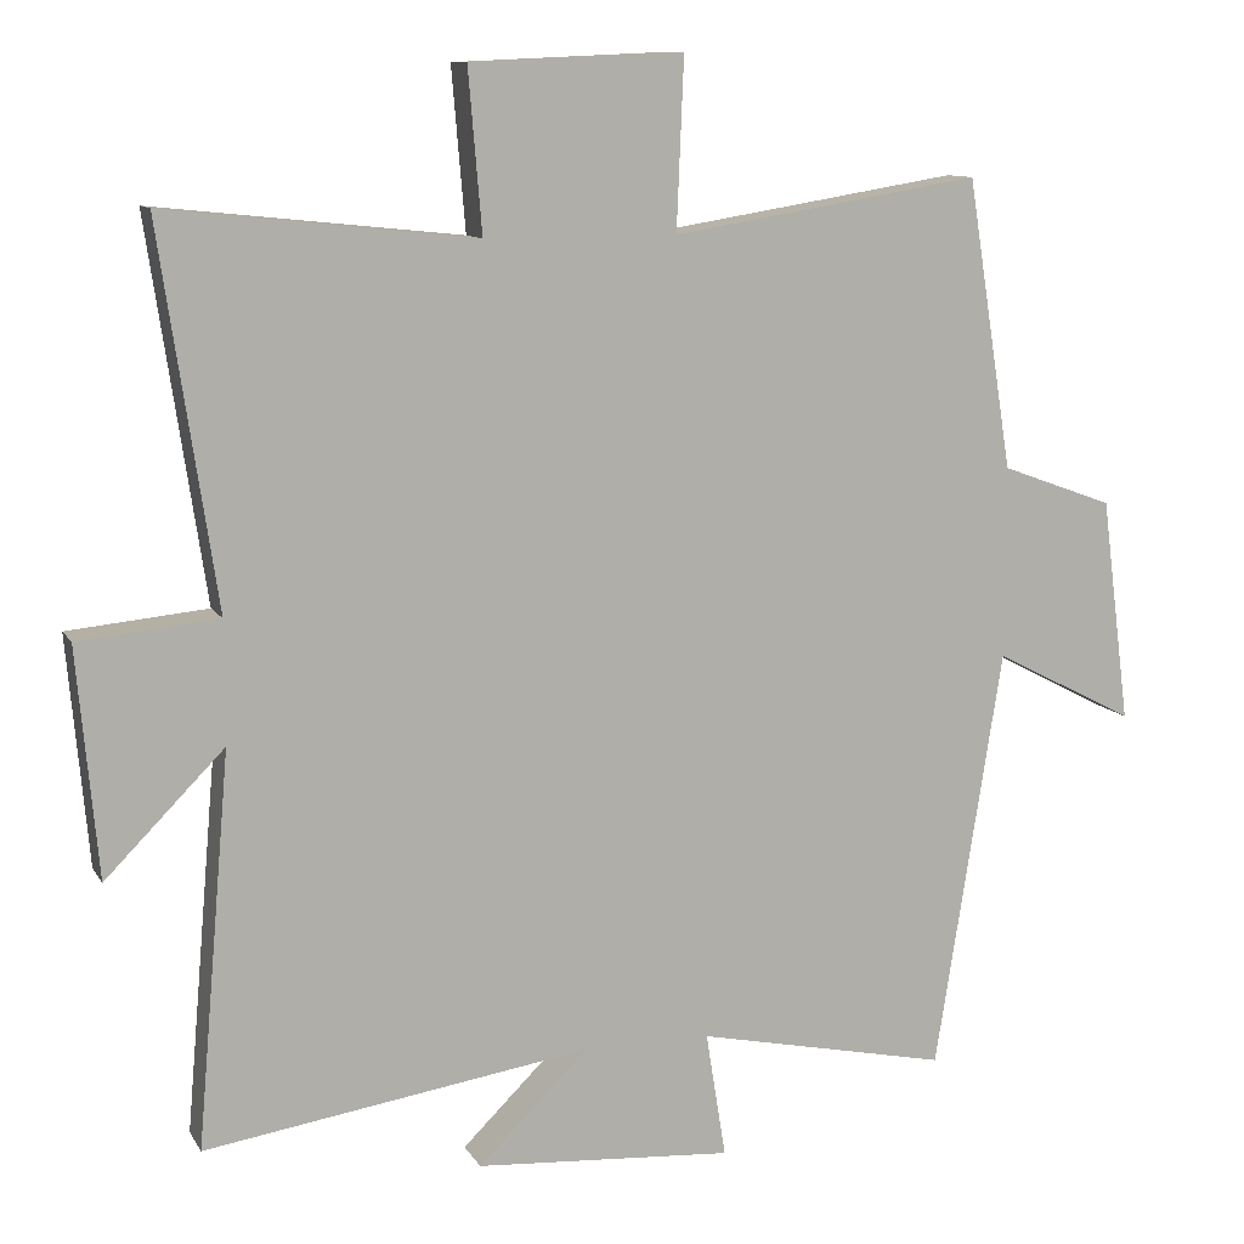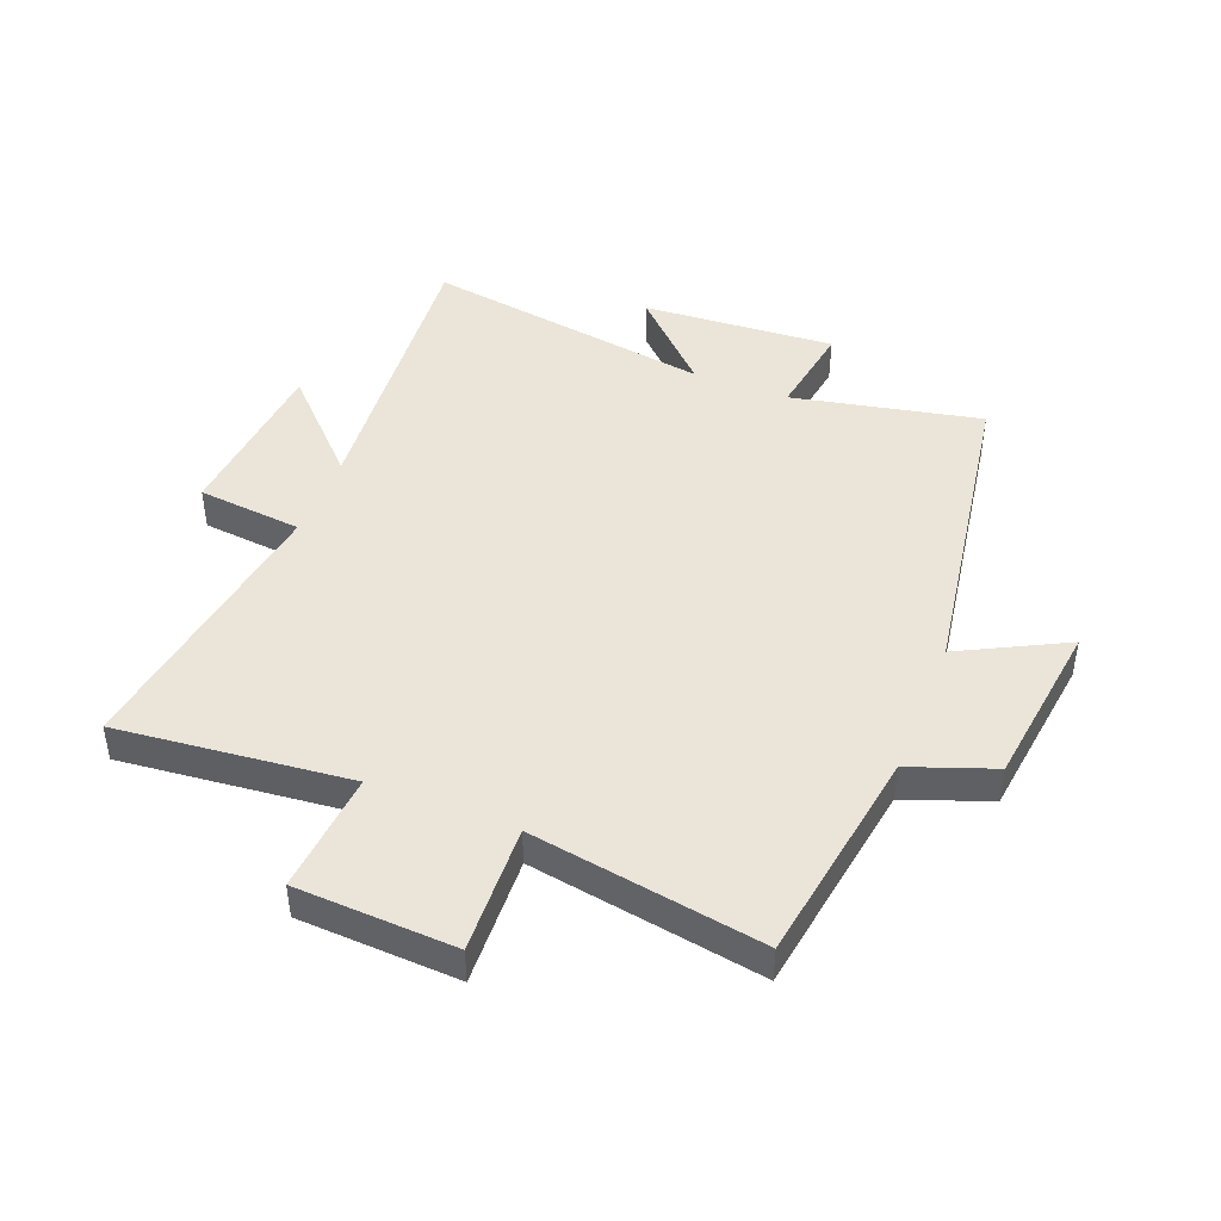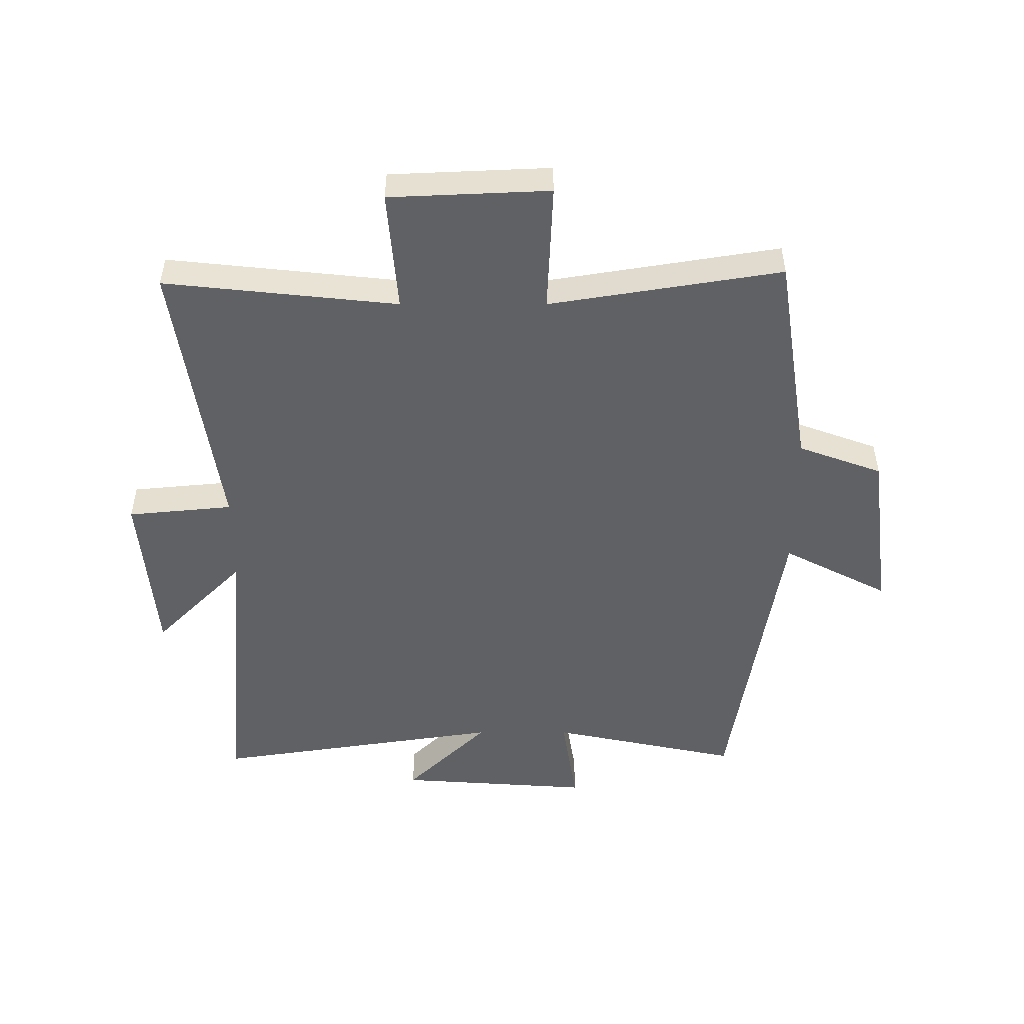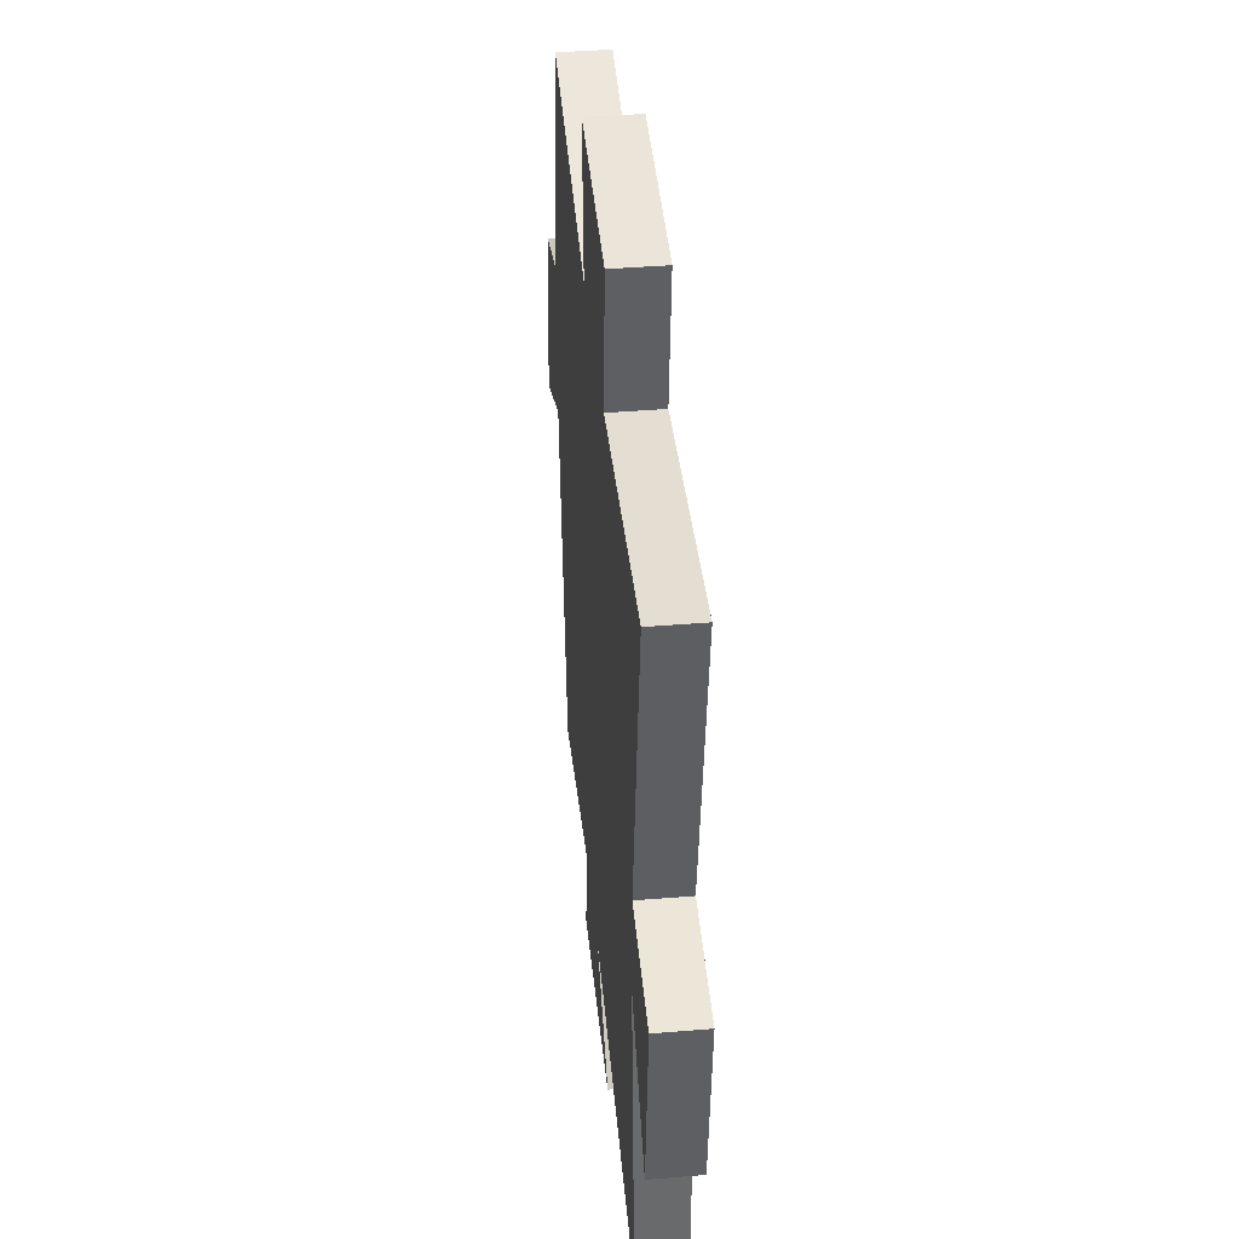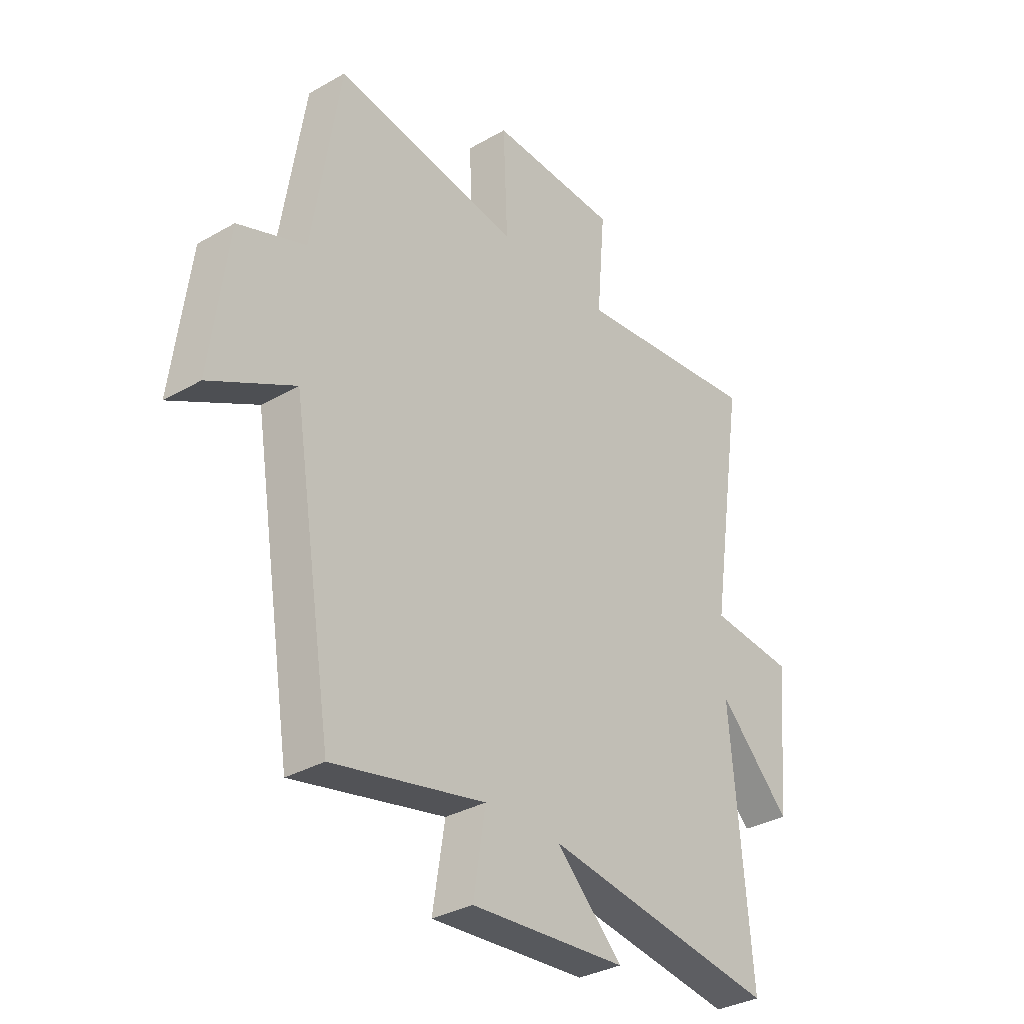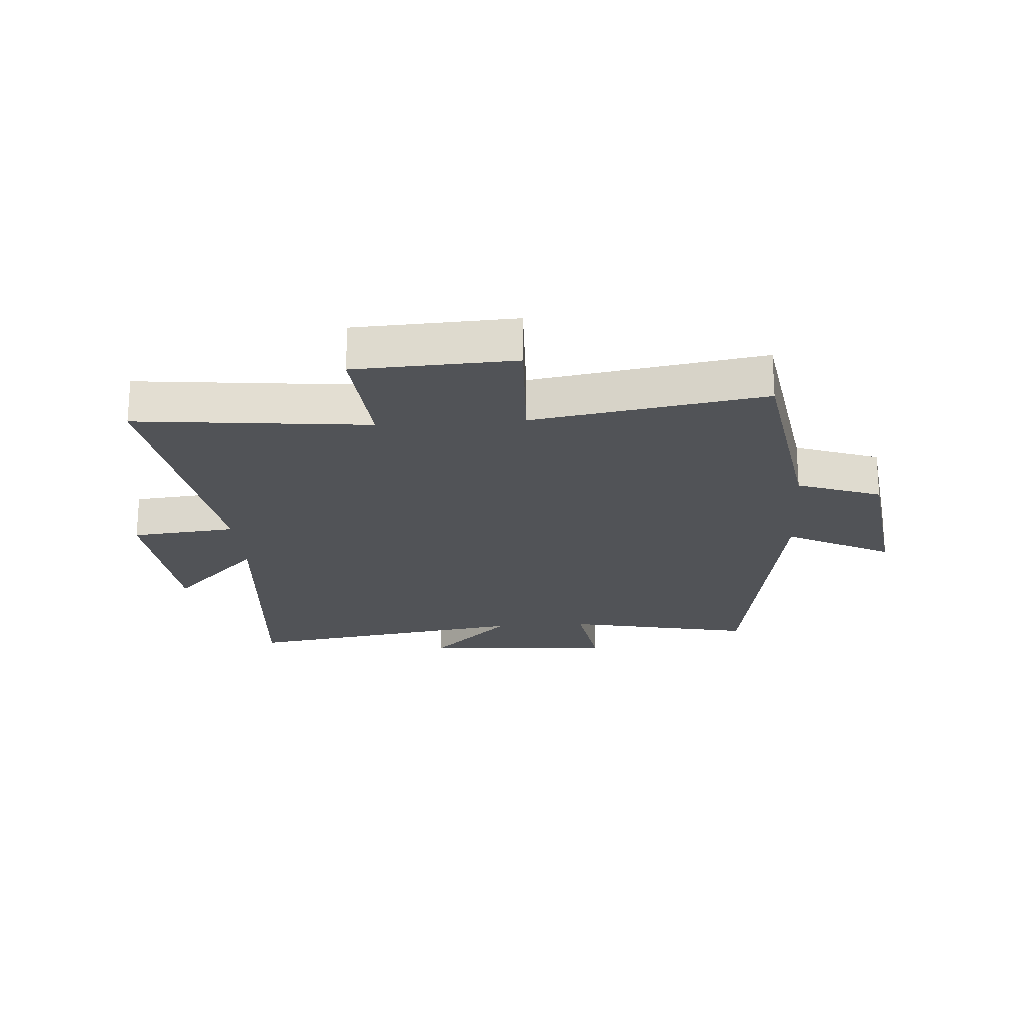
<metadata>
{"format":"obj","ext":"obj","renderer":"f3d","projection":"perspective","resolution":1024,"background":"white","views":[{"elev":10.5,"azim":-19.0,"up":"+Z"},{"elev":45.0,"azim":21.5,"up":"+Y"},{"elev":-50.2,"azim":0.0,"up":"+Y"},{"elev":42.4,"azim":-95.6,"up":"+Z"},{"elev":-33.0,"azim":128.5,"up":"+Z"},{"elev":-21.9,"azim":4.1,"up":"+Y"}]}
</metadata>
<code>
v 0.416 0.07 -0.566
v 0.101 0.07 -0.5
v 0.126 0.07 -0.657
v -0.196 0.07 -0.635
v -0.059 0.07 -0.5
v -0.542 0.07 -0.574
v -0.5 0.07 -0.083
v -0.649 0.07 -0.234
v -0.675 0.07 0.052
v -0.5 0.07 0.069
v -0.571 0.07 0.541
v -0.183 0.07 0.5
v -0.2 0.07 0.702
v 0.066 0.07 0.714
v 0.057 0.07 0.5
v 0.443 0.07 0.563
v 0.5 0.07 0.201
v 0.64 0.07 0.15
v 0.676 0.07 -0.13
v 0.5 0.07 -0.039
v 0.416 0 -0.566
v 0.101 0 -0.5
v 0.126 0 -0.657
v -0.196 0 -0.635
v -0.059 0 -0.5
v -0.542 0 -0.574
v -0.5 0 -0.083
v -0.649 0 -0.234
v -0.675 0 0.052
v -0.5 0 0.069
v -0.571 0 0.541
v -0.183 0 0.5
v -0.2 0 0.702
v 0.066 0 0.714
v 0.057 0 0.5
v 0.443 0 0.563
v 0.5 0 0.201
v 0.64 0 0.15
v 0.676 0 -0.13
v 0.5 0 -0.039
f 17 18 19 20
f 15 16 17 20
f 15 20 1 2
f 12 13 14 15
f 12 15 2
f 10 11 12 2
f 7 8 9 10
f 7 10 2 3
f 5 6 7
f 5 7 3
f 3 4 5
f 40 39 38 37
f 40 37 36 35
f 22 21 40 35
f 35 34 33 32
f 22 35 32
f 22 32 31 30
f 30 29 28 27
f 23 22 30 27
f 27 26 25
f 23 27 25
f 25 24 23
f 1 21 22 2
f 2 22 23 3
f 3 23 24 4
f 4 24 25 5
f 5 25 26 6
f 6 26 27 7
f 7 27 28 8
f 8 28 29 9
f 9 29 30 10
f 10 30 31 11
f 11 31 32 12
f 12 32 33 13
f 13 33 34 14
f 14 34 35 15
f 15 35 36 16
f 16 36 37 17
f 17 37 38 18
f 18 38 39 19
f 19 39 40 20
f 20 40 21 1

</code>
